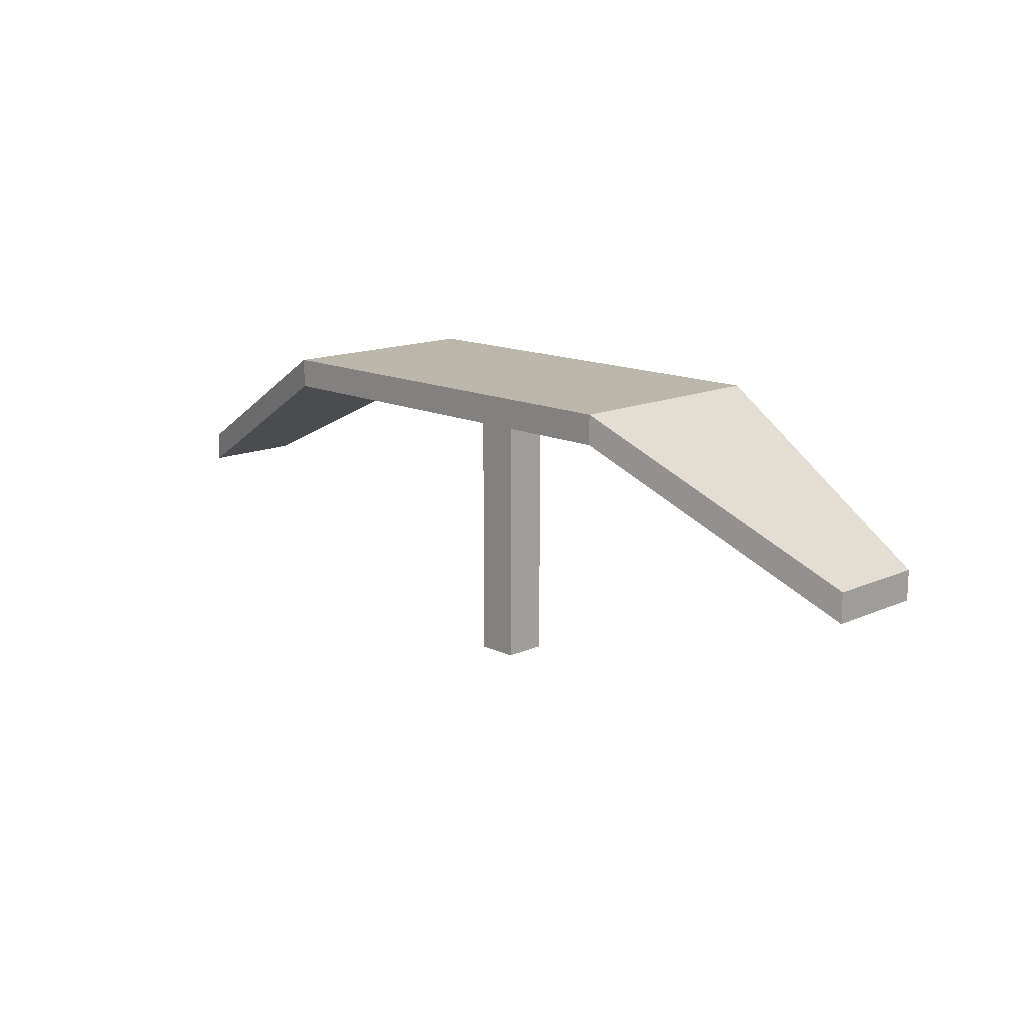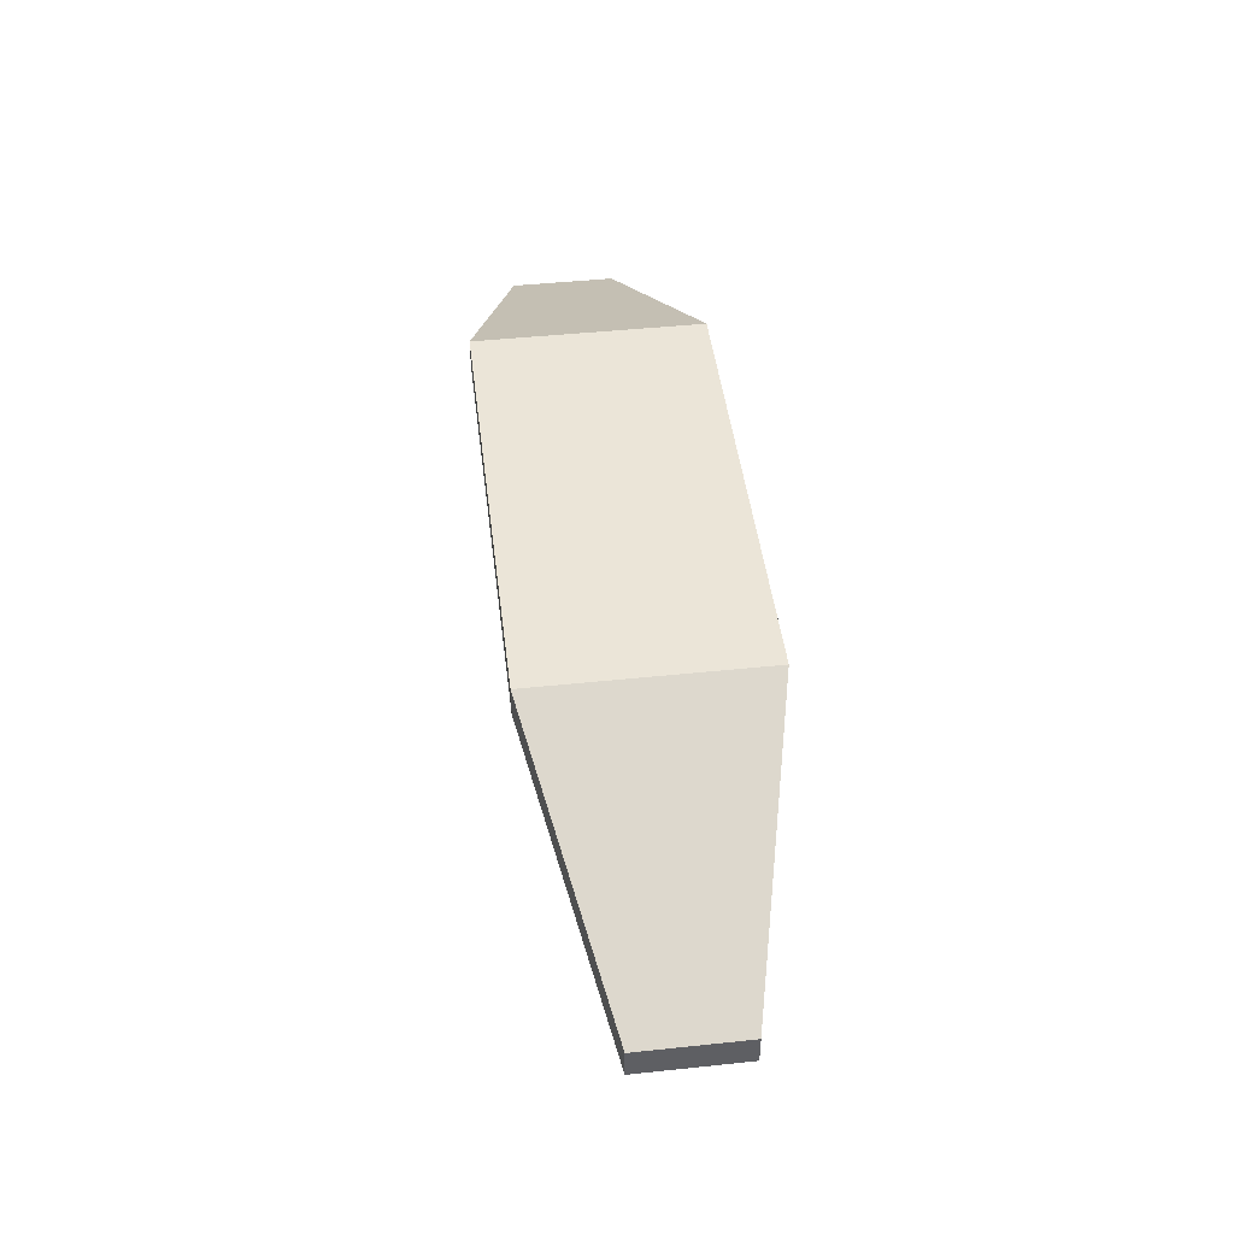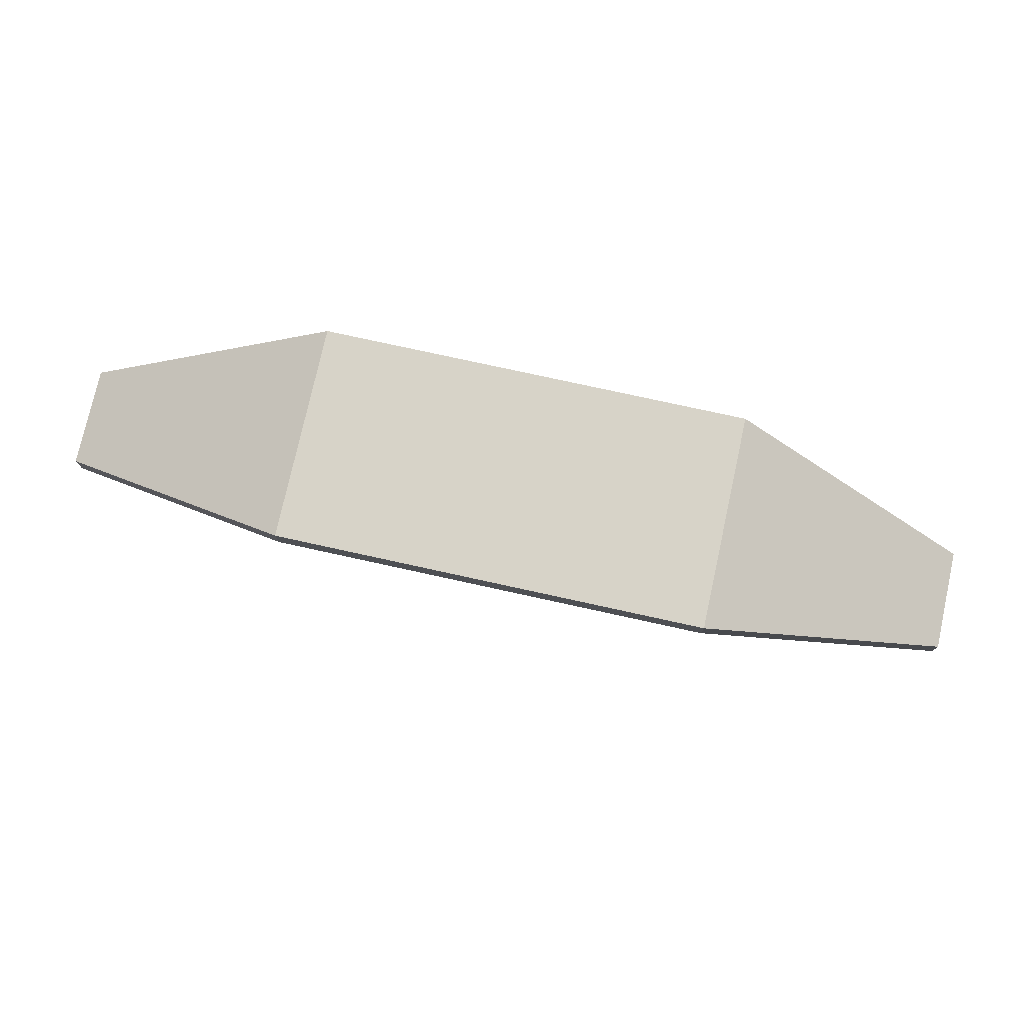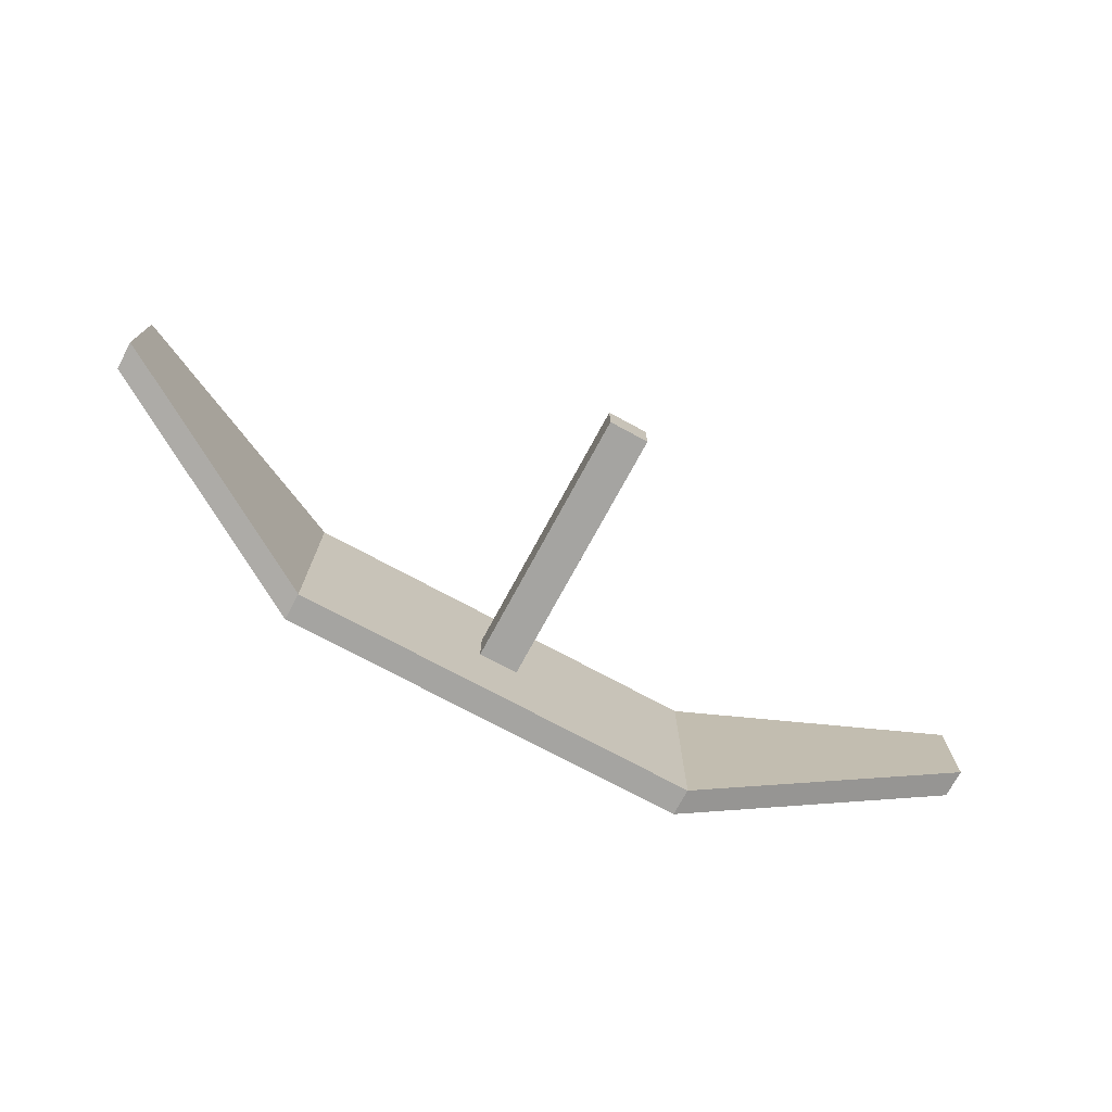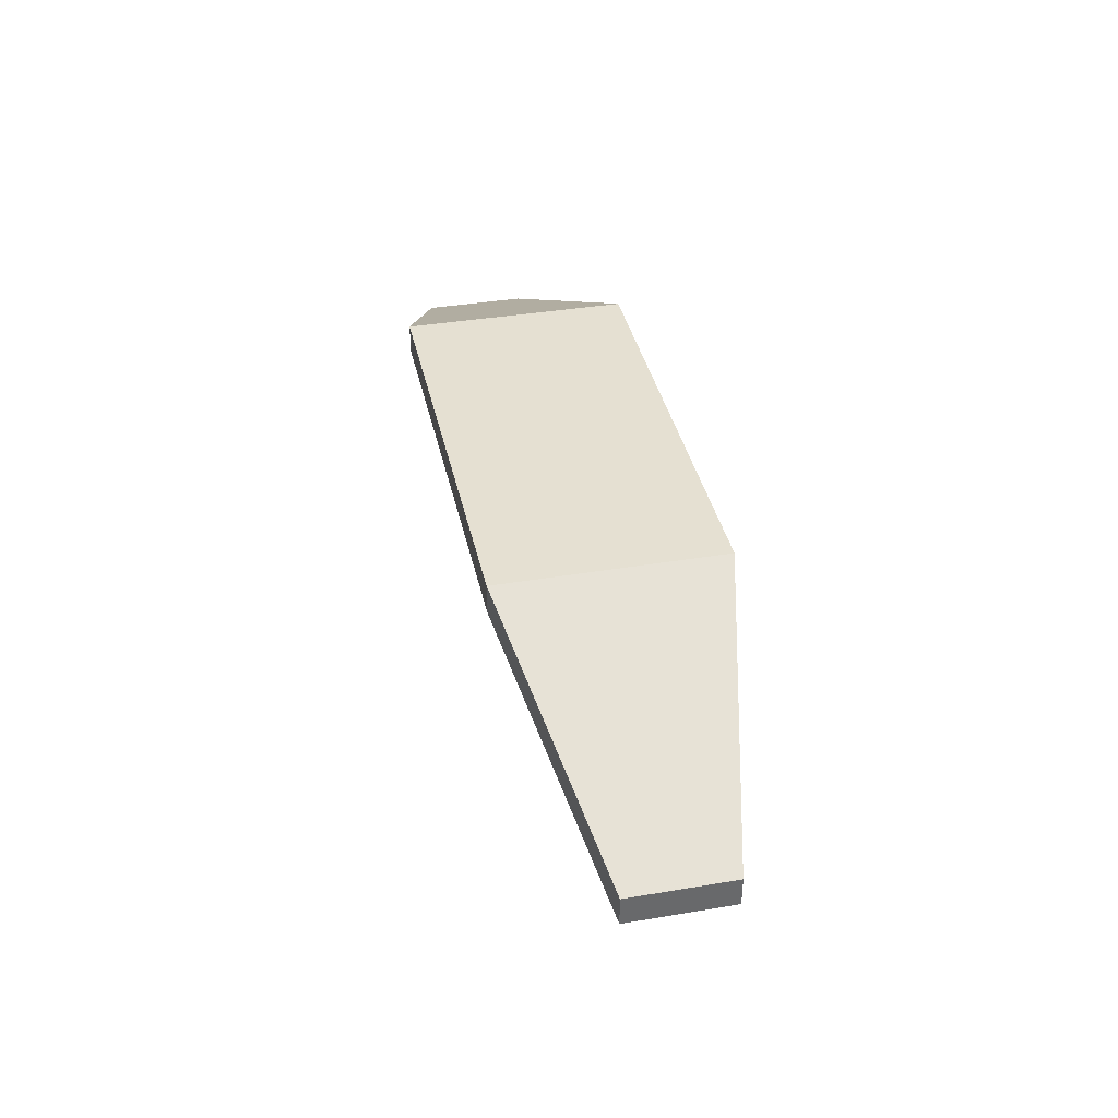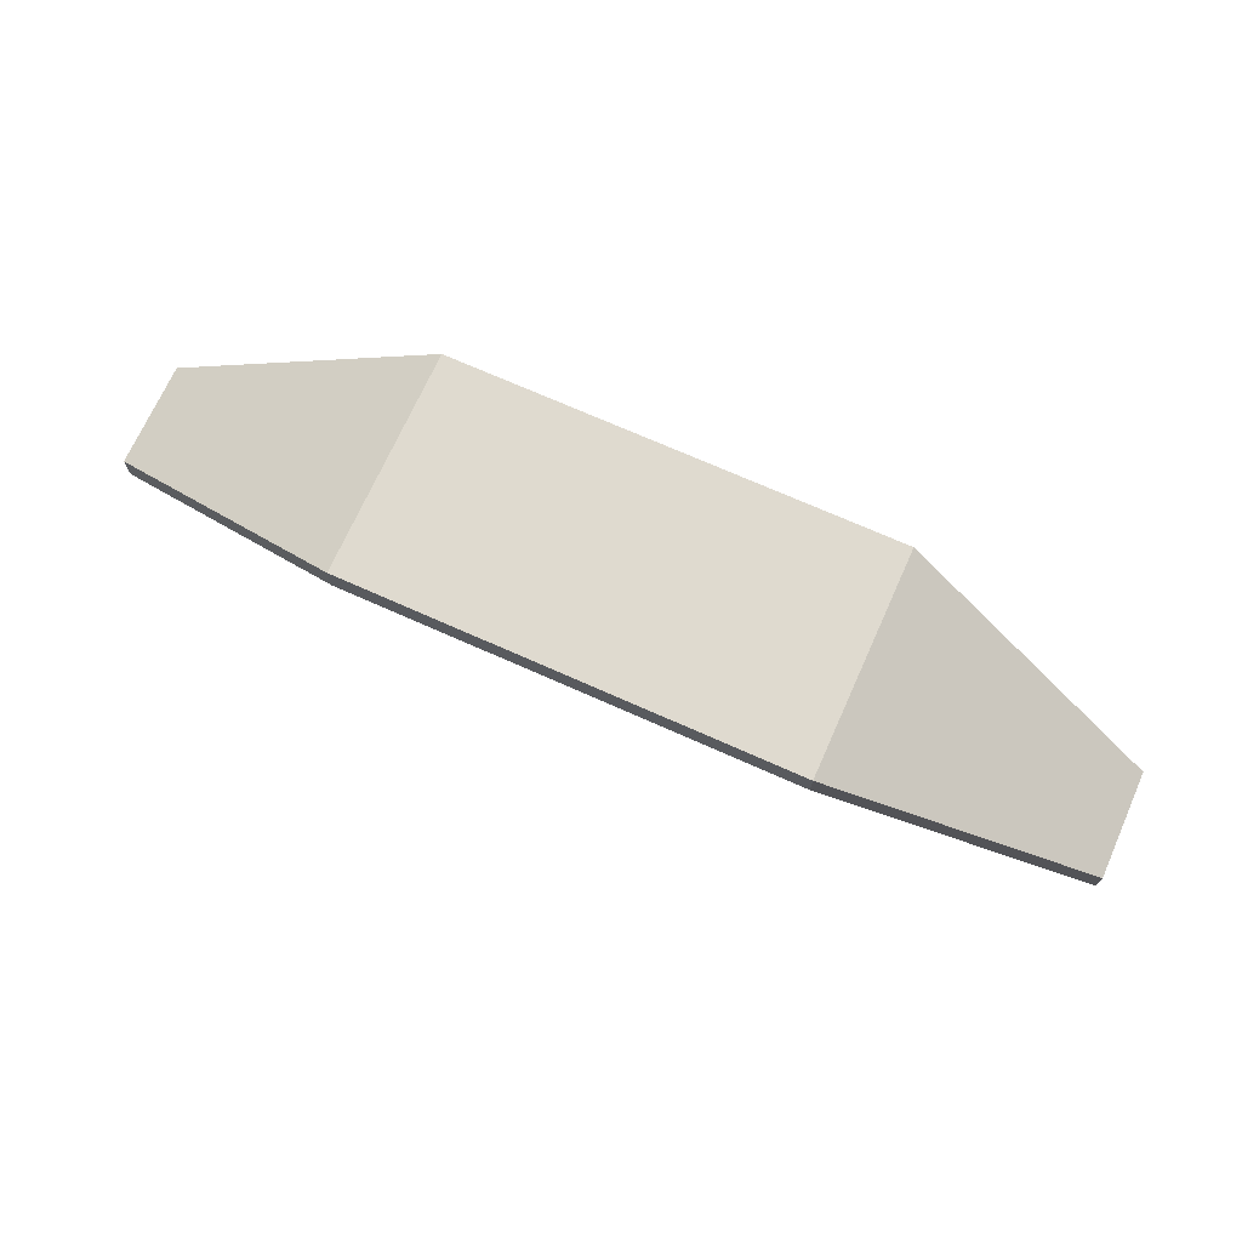
<metadata>
{"format":"obj","ext":"obj","renderer":"f3d","projection":"perspective","resolution":1024,"background":"white","views":[{"elev":14.3,"azim":45.8,"up":"+Y"},{"elev":45.6,"azim":-96.9,"up":"+Y"},{"elev":76.7,"azim":-167.6,"up":"+Y"},{"elev":-73.4,"azim":-28.4,"up":"+Z"},{"elev":37.8,"azim":77.9,"up":"+Y"},{"elev":70.8,"azim":-155.9,"up":"+Y"}]}
</metadata>
<code>
g fort_object_x_radar
v 0.07621 -1.248 0
v -0.07621 -1.248 0
v -0.07621 -0.2438 0
v 0.07621 -0.2438 0
v 0.07621 -1.248 -0.1586
v 0.07621 -0.2438 -0.1586
v -0.07621 -0.2438 -0.1586
v -0.07621 -1.248 -0.1586
v 0.07621 -1.248 0
v 0.07621 -0.2438 0
v 0.07621 -0.2438 -0.1586
v 0.07621 -1.248 -0.1586
v -0.07621 -0.2438 0
v -0.07621 -1.248 0
v -0.07621 -1.248 -0.1586
v -0.07621 -0.2438 -0.1586
v -0.07621 -1.248 0
v 0.07621 -1.248 0
v 0.07621 -1.248 -0.1586
v -0.07621 -1.248 -0.1586
v 0.7875 -0.2438 0.3172
v -0.784 -0.2438 0.3172
v -0.784 -0.1381 0.3172
v 0.7875 -0.1381 0.3172
v 0.7875 -0.2438 -0.4758
v 0.7875 -0.1381 -0.4758
v -0.784 -0.1381 -0.4758
v -0.784 -0.2438 -0.4758
v -0.784 -0.2438 0.3172
v 0.7875 -0.2438 0.3172
v 0.7875 -0.2438 -0.4758
v -0.784 -0.2438 -0.4758
v -0.784 -0.2438 0.3172
v -1.702 -0.7197 0.1057
v -1.702 -0.6139 0.1057
v -0.784 -0.1381 0.3172
v -1.702 -0.6139 -0.2644
v -1.702 -0.7197 -0.2644
v -0.784 -0.2438 -0.4758
v -0.784 -0.1381 -0.4758
v -1.702 -0.6139 0.1057
v -1.702 -0.7197 0.1057
v -1.702 -0.7197 -0.2644
v -1.702 -0.6139 -0.2644
v -1.702 -0.7197 0.1057
v -0.784 -0.2438 0.3172
v -1.702 -0.7197 -0.2644
v -0.784 -0.2438 -0.4758
v 1.705 -0.7197 0.1057
v 0.7875 -0.2438 0.3172
v 0.7875 -0.1381 0.3172
v 1.705 -0.6139 0.1057
v 1.705 -0.7197 -0.2644
v 1.705 -0.6139 -0.2644
v 0.7875 -0.1381 -0.4758
v 0.7875 -0.2438 -0.4758
v 1.705 -0.7197 0.1057
v 1.705 -0.6139 0.1057
v 1.705 -0.6139 -0.2644
v 1.705 -0.7197 -0.2644
v 0.7875 -0.2438 0.3172
v 1.705 -0.7197 0.1057
v 1.705 -0.7197 -0.2644
v 0.7875 -0.2438 -0.4758
v -0.784 -0.1381 0.3172
v -0.784 -0.1381 -0.4758
v 0.7875 -0.1381 -0.4758
v 0.7875 -0.1381 0.3172
v 1.705 -0.6139 0.1057
v 0.7875 -0.1381 0.3172
v 1.705 -0.6139 -0.2644
v 0.7875 -0.1381 -0.4758
v -1.702 -0.6139 0.1057
v -1.702 -0.6139 -0.2644
v -0.784 -0.1381 -0.4758
v -0.784 -0.1381 0.3172
f -74 -75 -76
f -73 -74 -76
f -70 -71 -72
f -69 -70 -72
f -66 -67 -68
f -65 -66 -68
f -62 -63 -64
f -61 -62 -64
f -58 -59 -60
f -57 -58 -60
f -54 -55 -56
f -53 -54 -56
f -50 -51 -52
f -49 -50 -52
f -46 -47 -48
f -45 -46 -48
f -42 -43 -44
f -41 -42 -44
f -38 -39 -40
f -37 -38 -40
f -34 -35 -36
f -33 -34 -36
f -30 -31 -32
f -29 -31 -30
f -26 -27 -28
f -25 -26 -28
f -22 -23 -24
f -21 -22 -24
f -18 -19 -20
f -17 -18 -20
f -14 -15 -16
f -13 -14 -16
f -10 -11 -12
f -9 -10 -12
f -6 -7 -8
f -5 -7 -6
f -2 -3 -4
f -1 -2 -4

</code>
